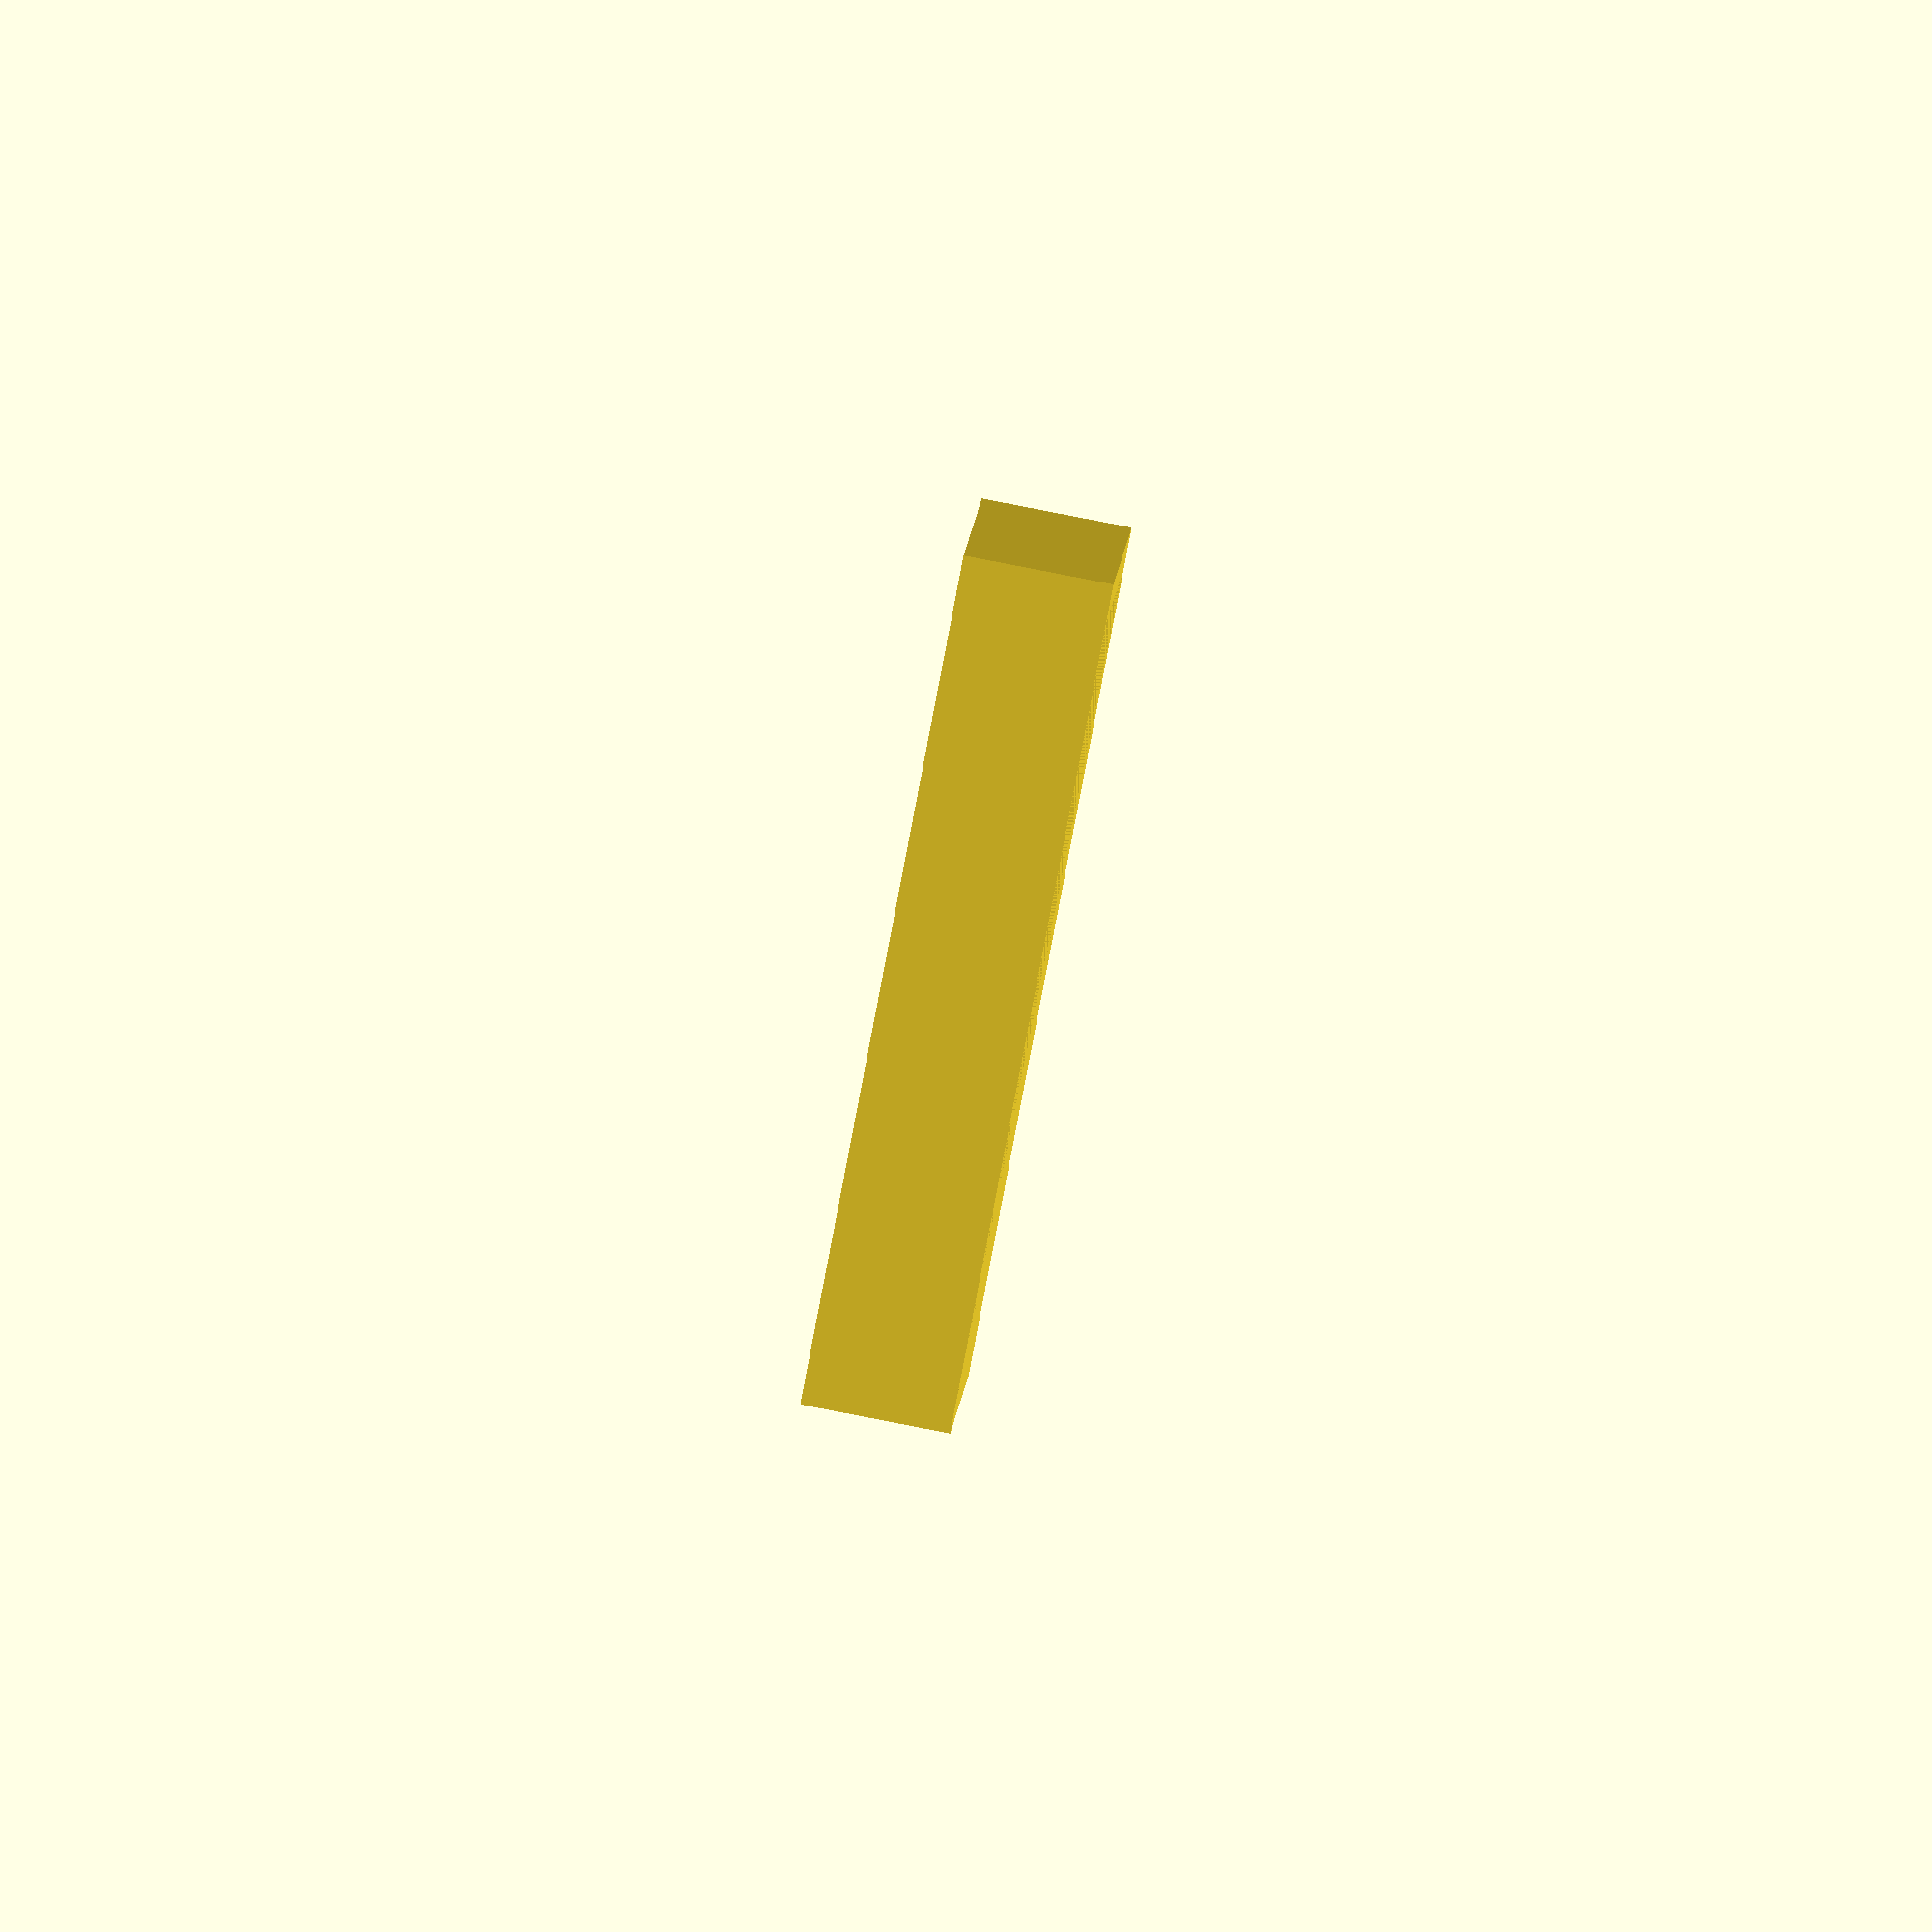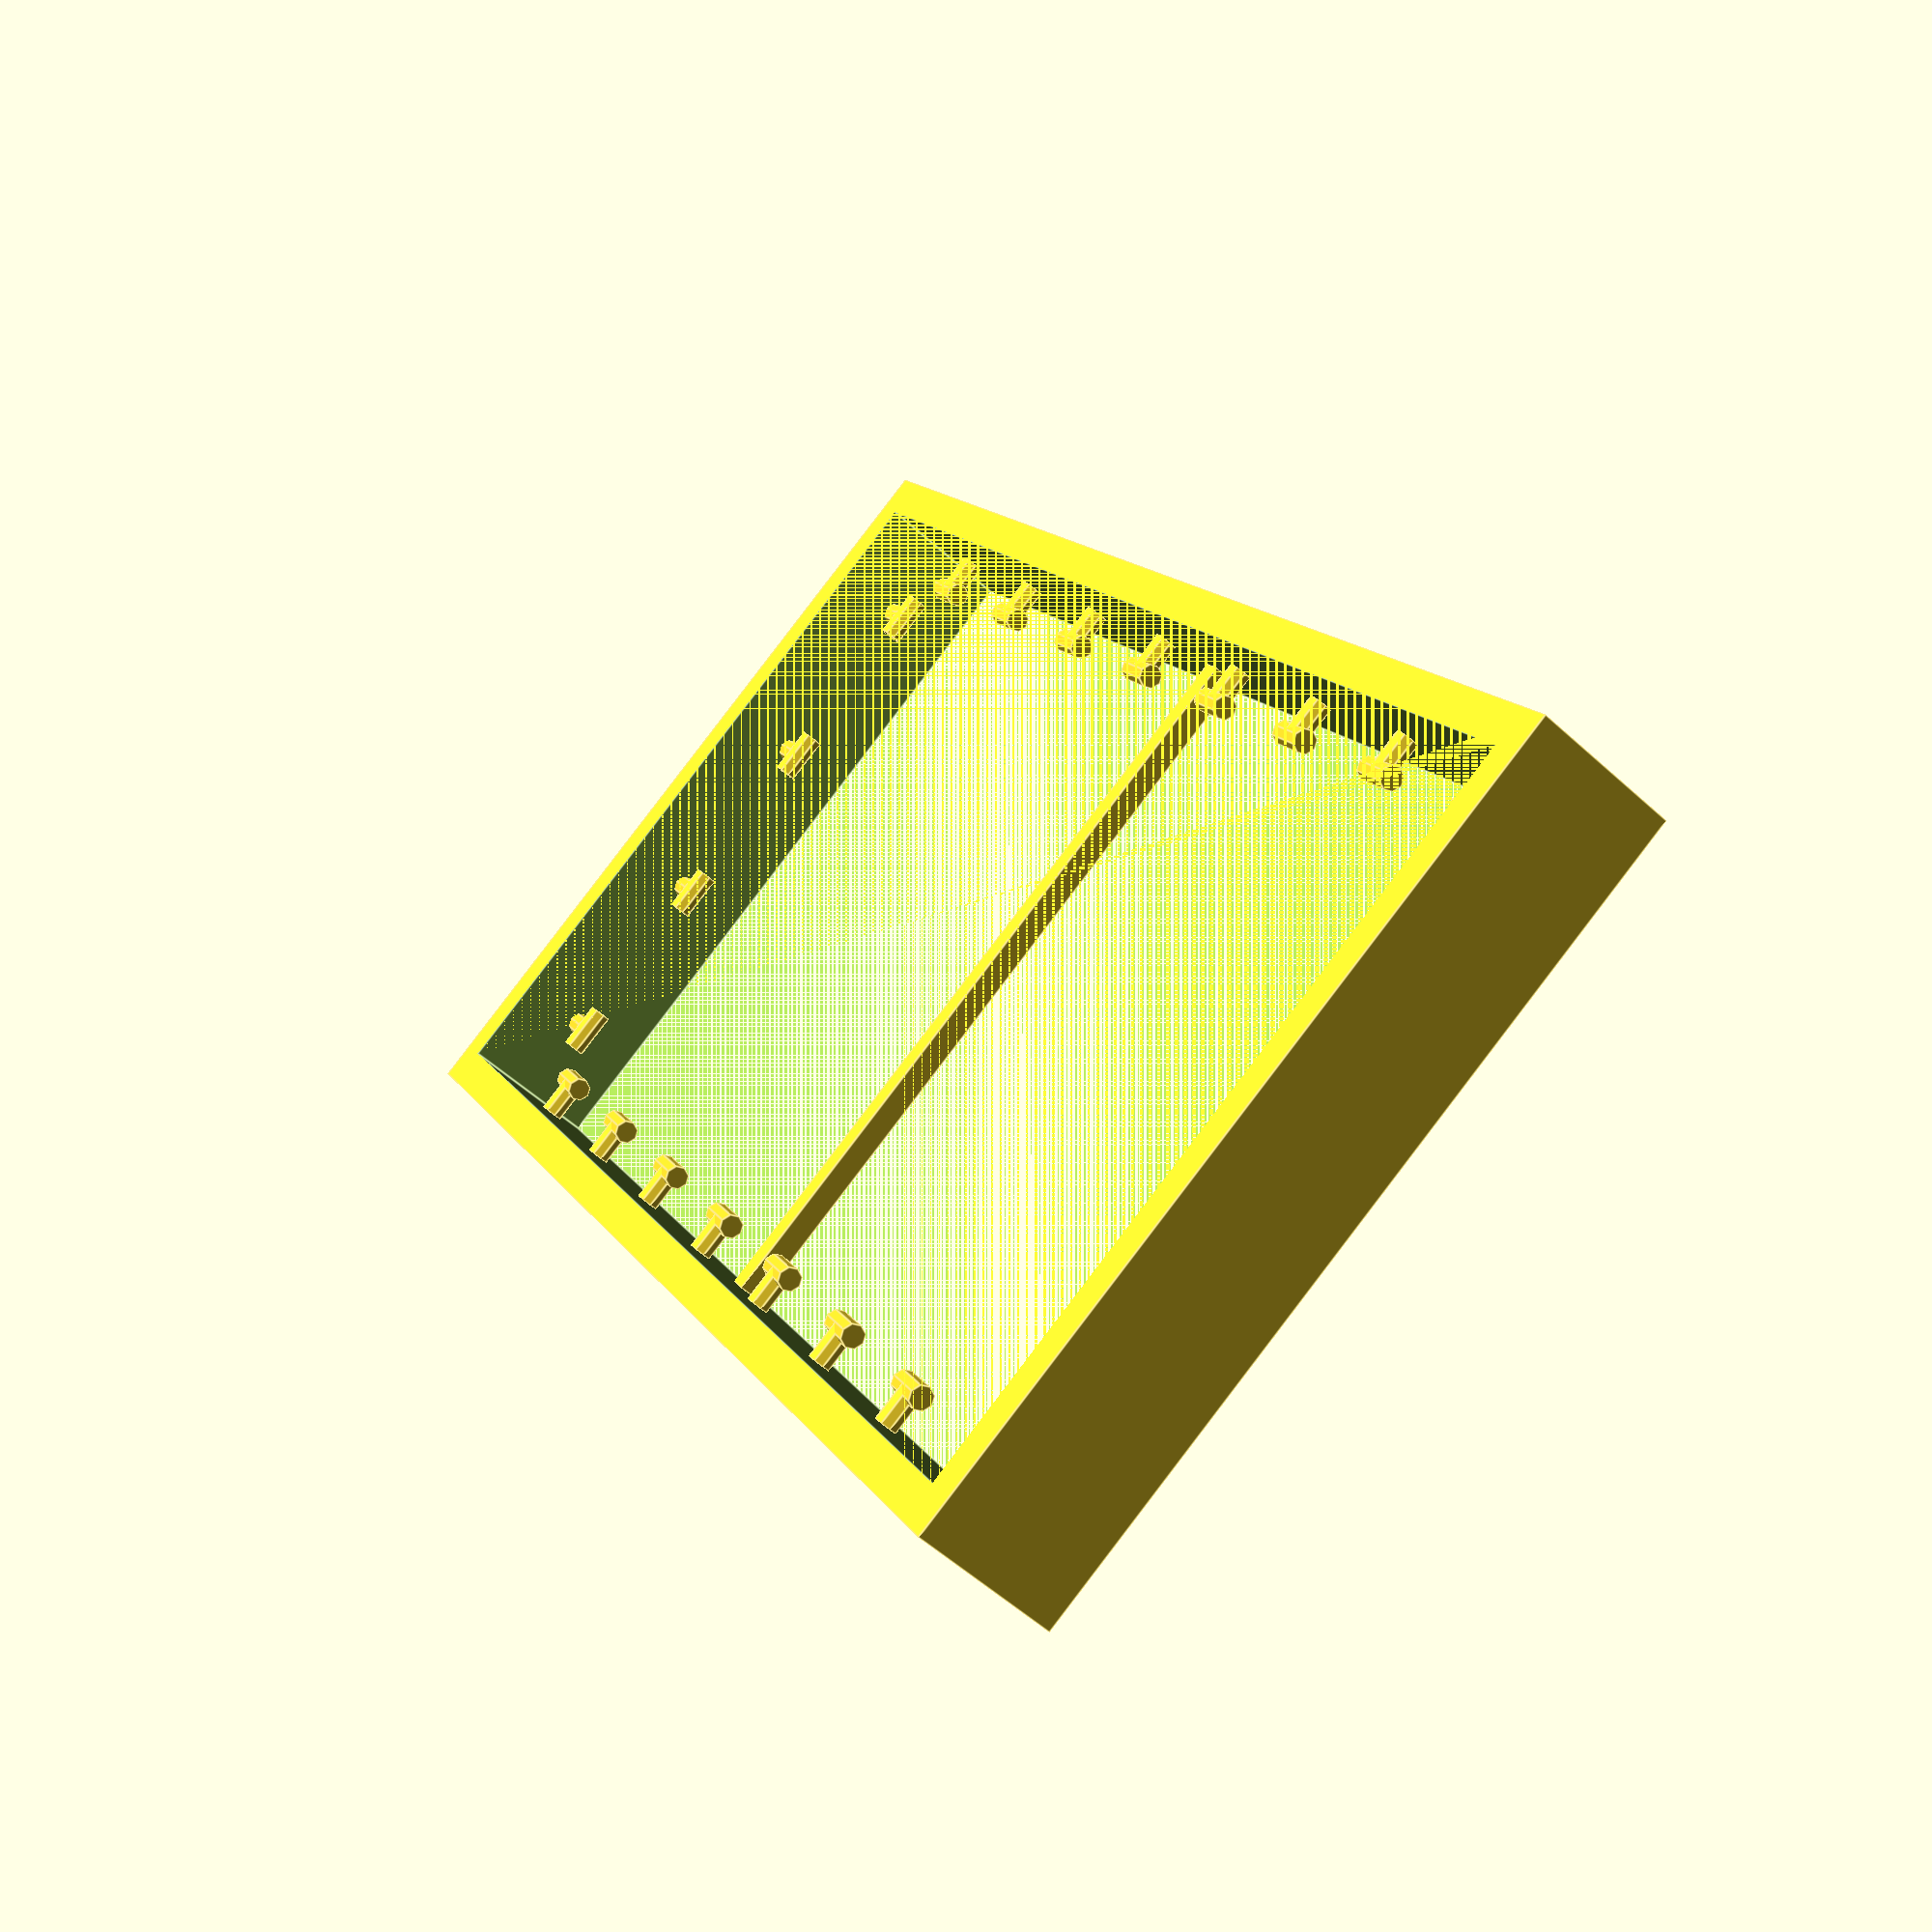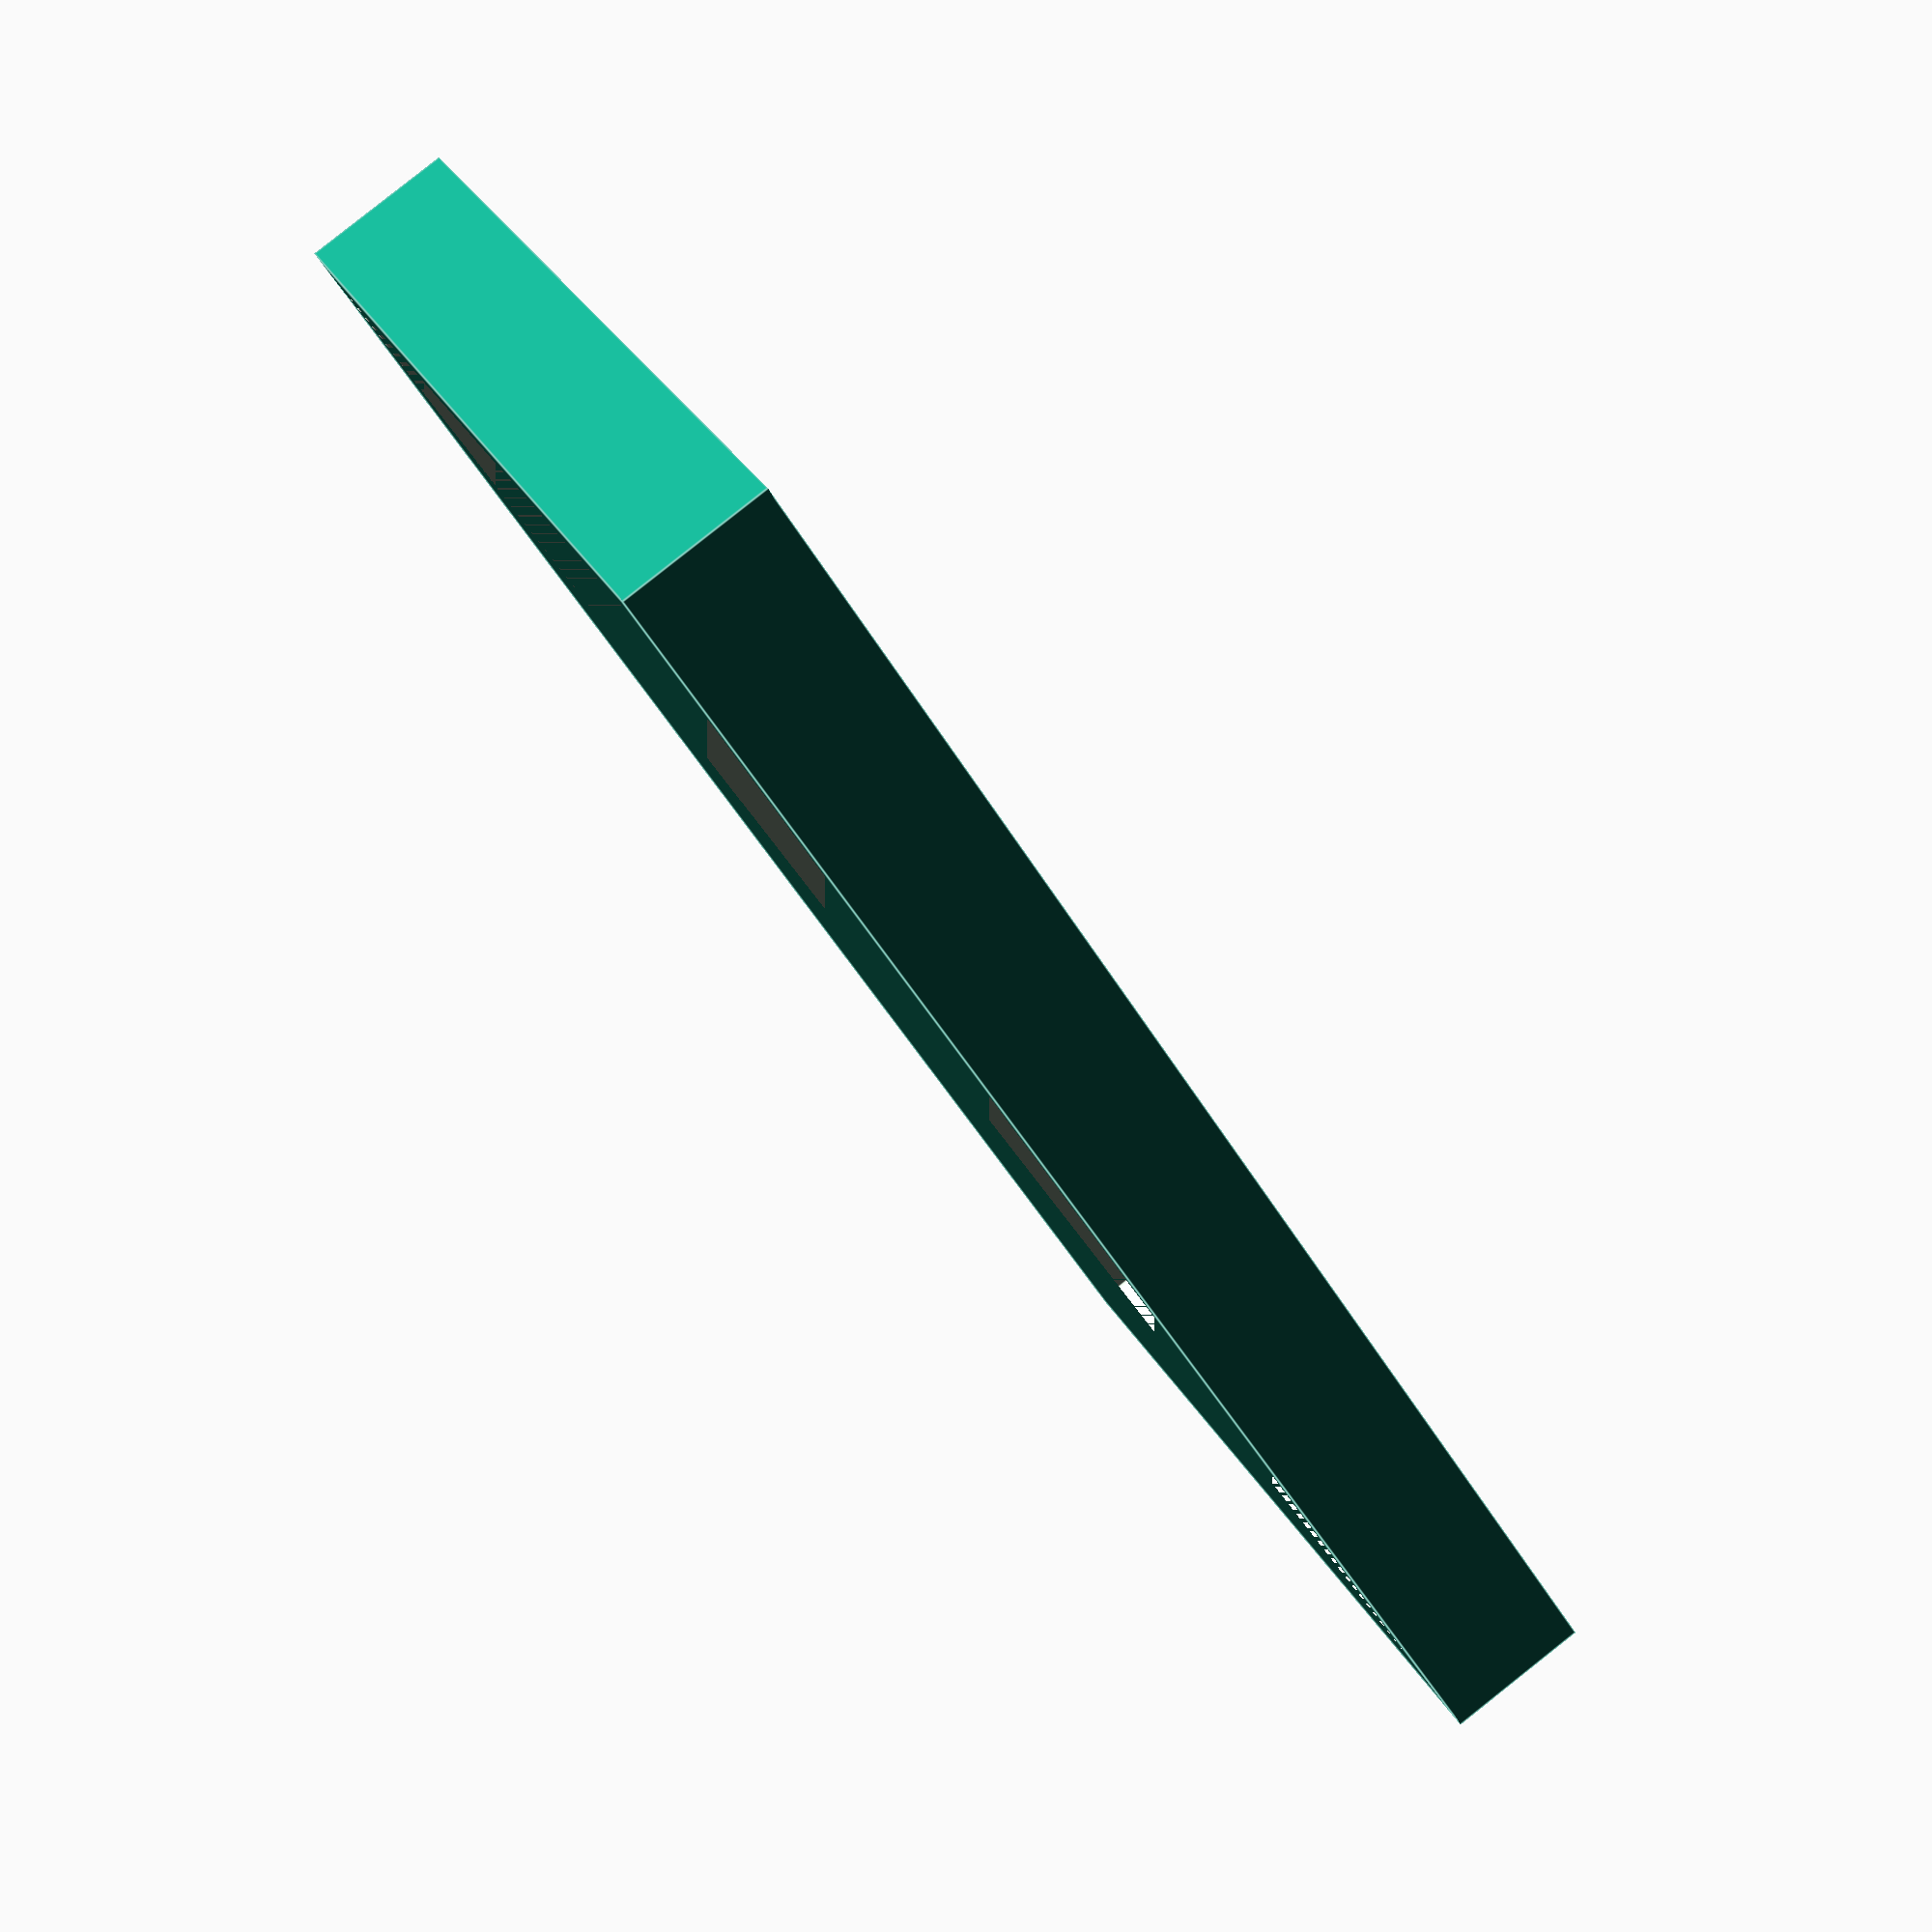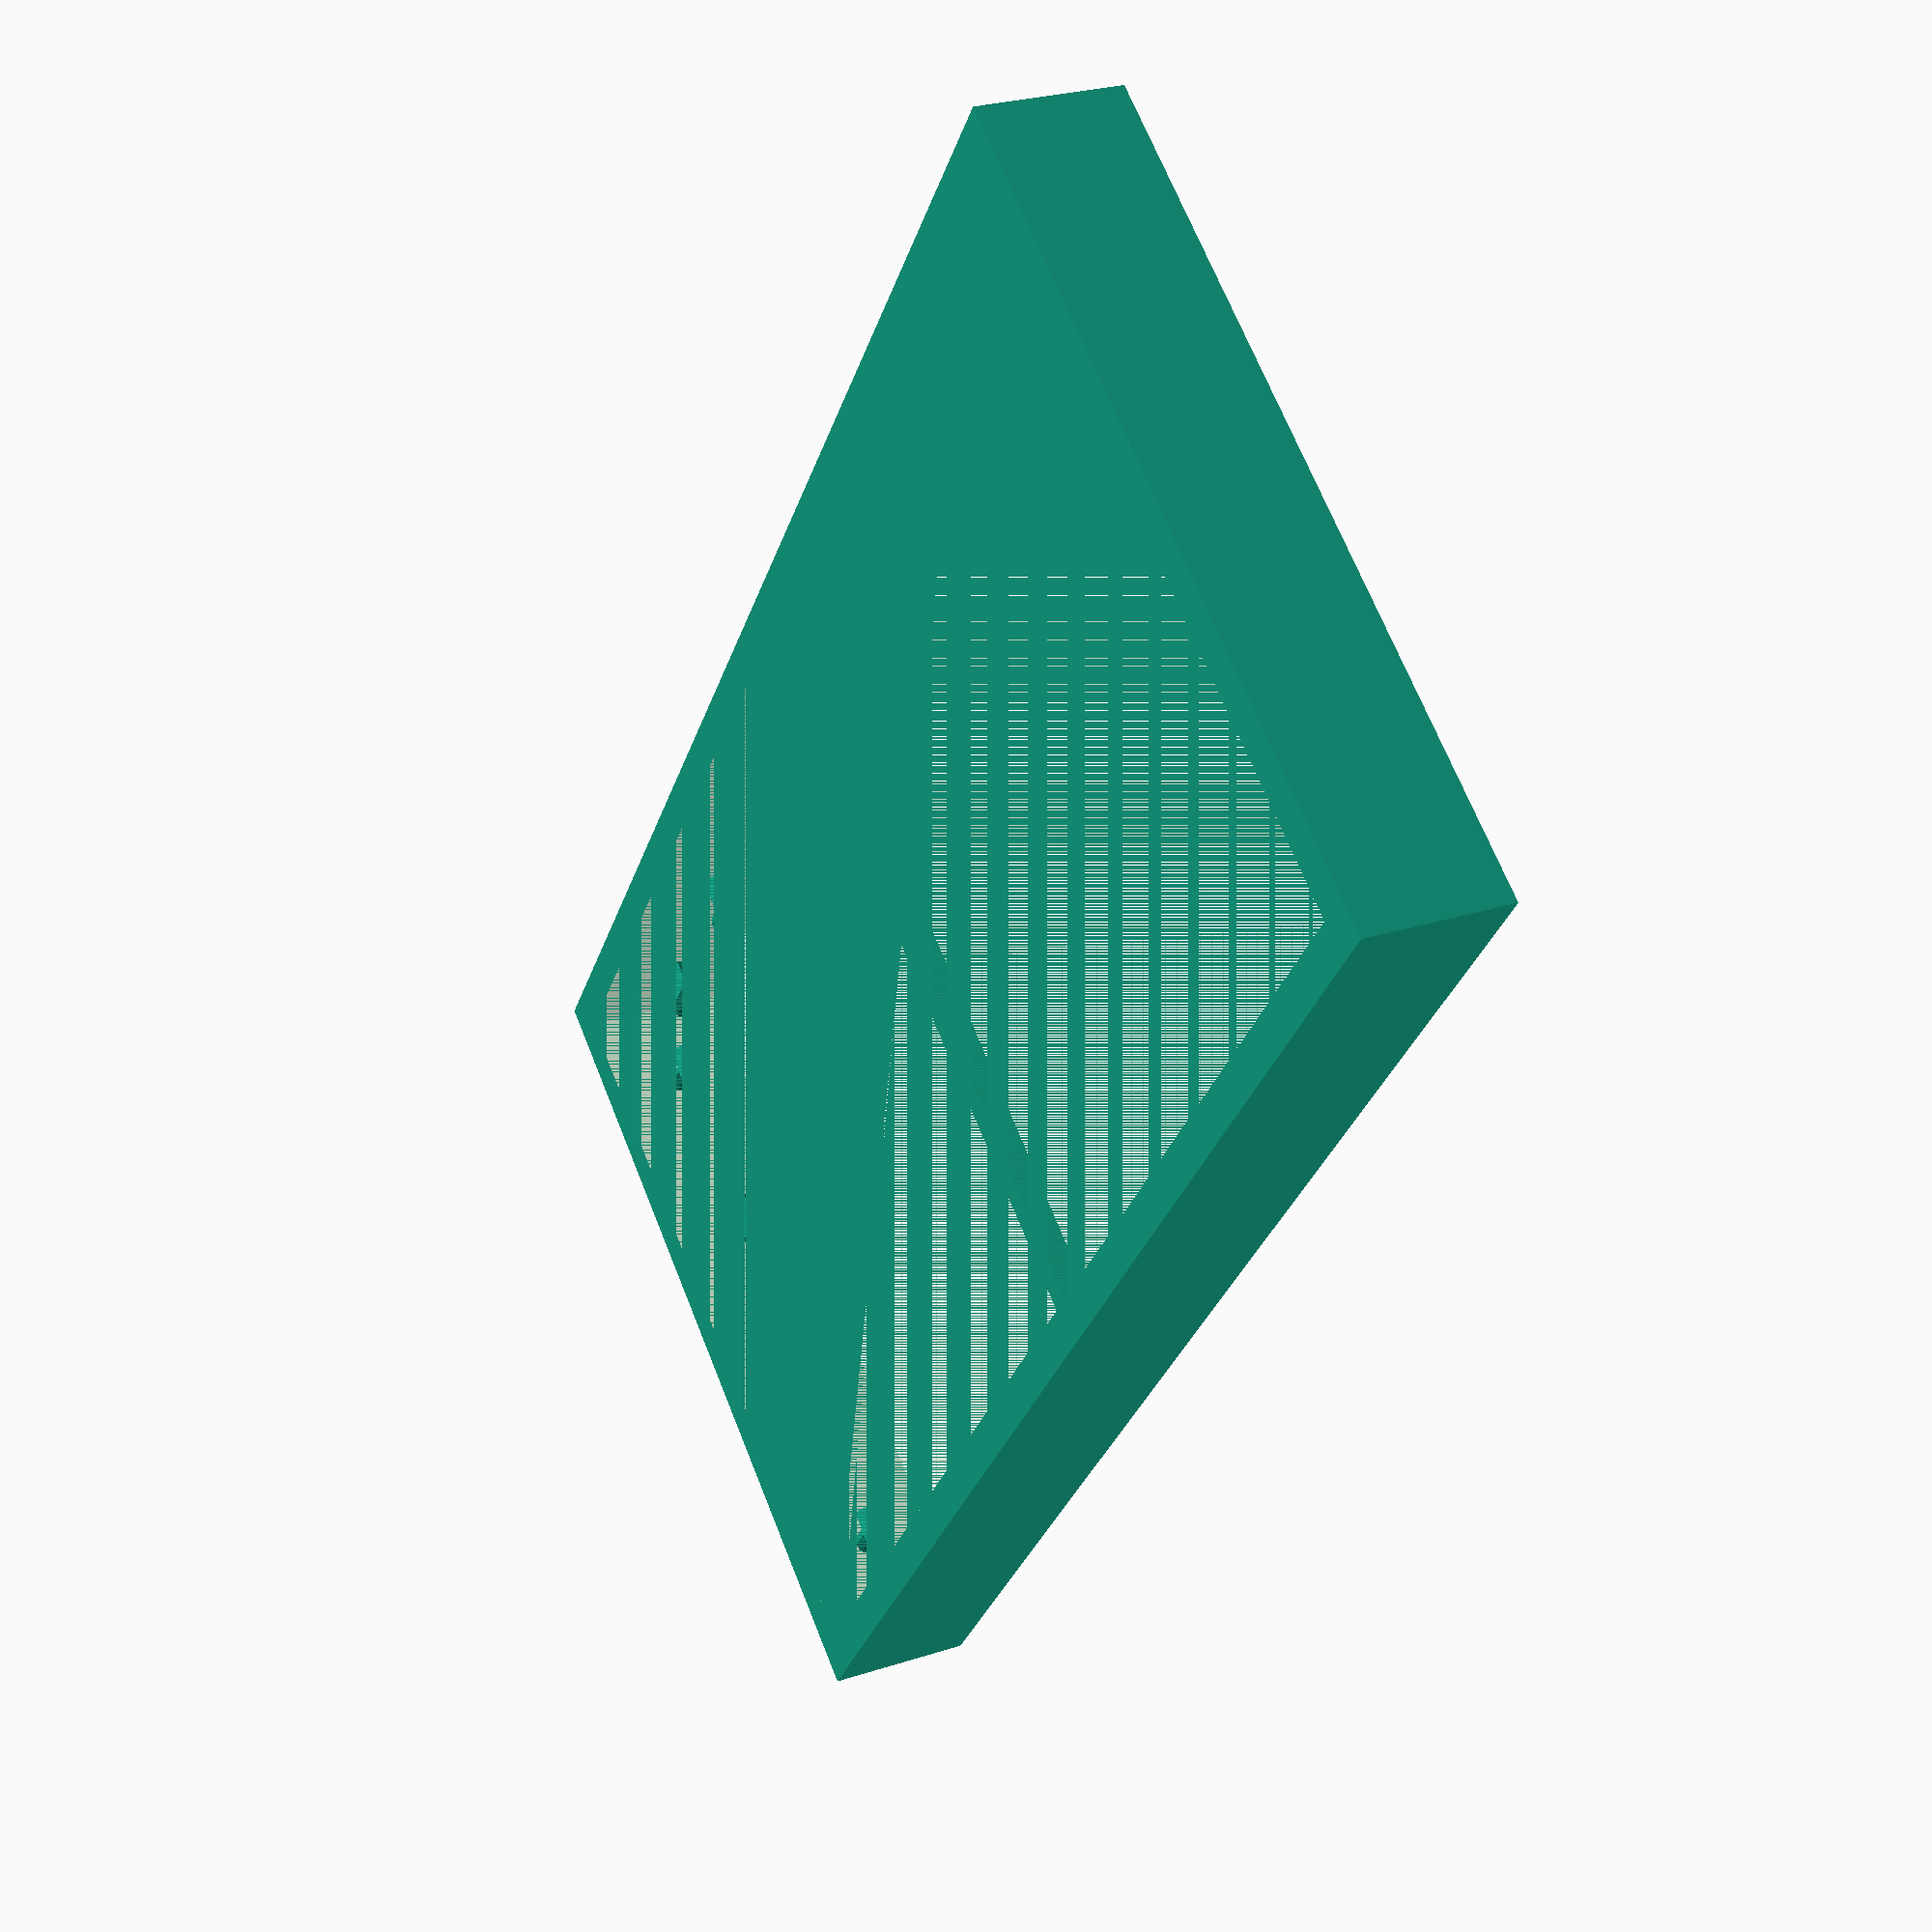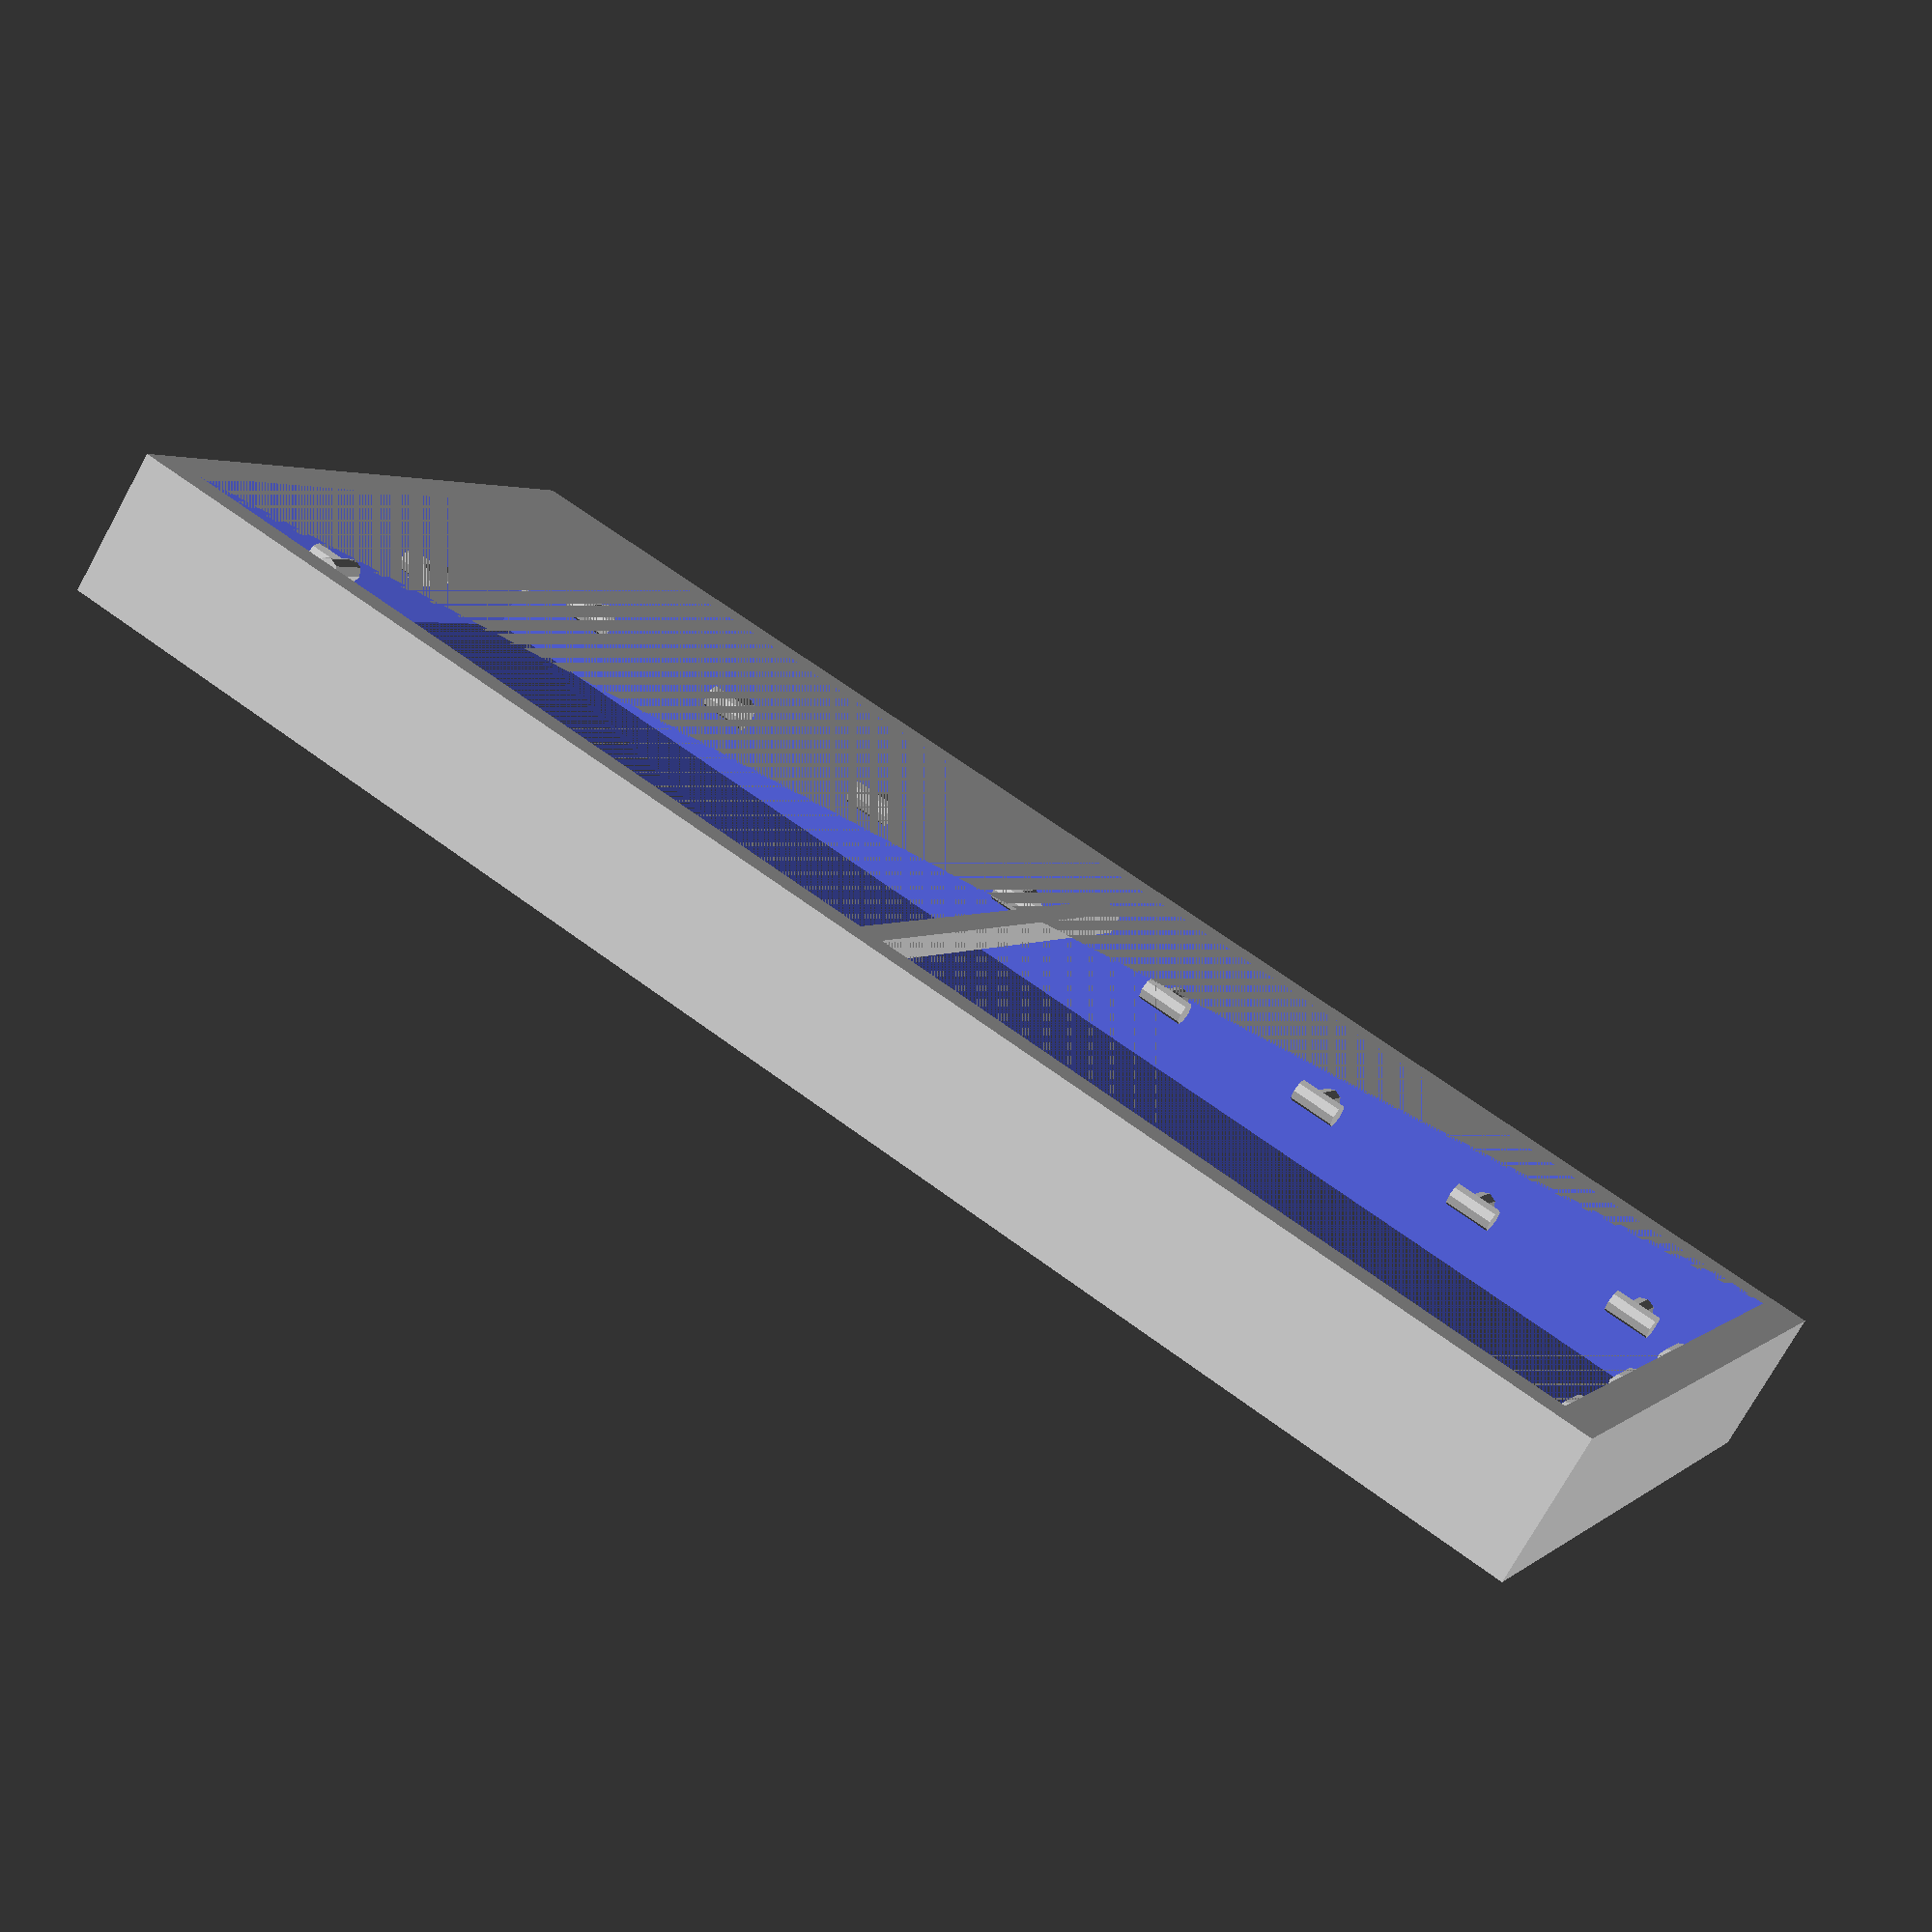
<openscad>
filter_width = 170; 
filter_height = 30; 
filter_depth = 330;
frame_thickness = 8;
hook_length = 8;
hook_thickness = 5;
hook_end_width = hook_thickness * 2;
hook_spacing_width = 39;
hook_spacing_depth = 39;
hook_offset_width = 18;
hook_offset_depth = 20;
middle_bar_thickness = 5;

module hook(x, y) {
    translate([x, y, filter_height / 2])
        rotate([0, 90, 0]) 
        cylinder(hook_length, hook_thickness / 2, hook_thickness / 2, $fn=8);
    translate([x + hook_length, y + hook_end_width / 2, (filter_height) / 2])
        rotate([90, 0, 0]) 
        cylinder(hook_end_width, hook_thickness / 2, hook_thickness / 2, $fn=8);
}

difference(){
    cube([filter_width, filter_depth, filter_height]);
    translate([frame_thickness, frame_thickness, 0])
        cube([
            filter_width - frame_thickness * 2, 
            filter_depth - frame_thickness * 2, 
            filter_height]
        );
}

translate([frame_thickness, filter_depth / 2, (filter_height - middle_bar_thickness) / 4])
    cube([filter_width - frame_thickness * 2, middle_bar_thickness, middle_bar_thickness]);

for (y = [frame_thickness + hook_offset_depth : hook_spacing_depth : filter_depth]) {
    hook(frame_thickness, y);
    rotate([180, 180, 0])
        hook(-filter_width + frame_thickness, y - filter_depth);
}

for (x = [frame_thickness + hook_offset_width : hook_spacing_width : filter_width]) {
    rotate([0, 0, 90]) 
        hook(frame_thickness / 2 + filter_width - filter_depth / 2 -hook_thickness / 2, 
             x - filter_width);
    rotate([0, 180, 90])
        translate([0, 0, -filter_height])
        hook(frame_thickness / 2 + filter_width - filter_depth / 2 * 3 -hook_thickness / 2, 
             x - filter_width);
}

</openscad>
<views>
elev=91.3 azim=3.3 roll=79.1 proj=o view=solid
elev=55.7 azim=331.4 roll=46.2 proj=p view=edges
elev=274.3 azim=130.3 roll=51.7 proj=p view=edges
elev=334.1 azim=142.9 roll=242.7 proj=p view=wireframe
elev=254.1 azim=244.8 roll=28.9 proj=p view=wireframe
</views>
